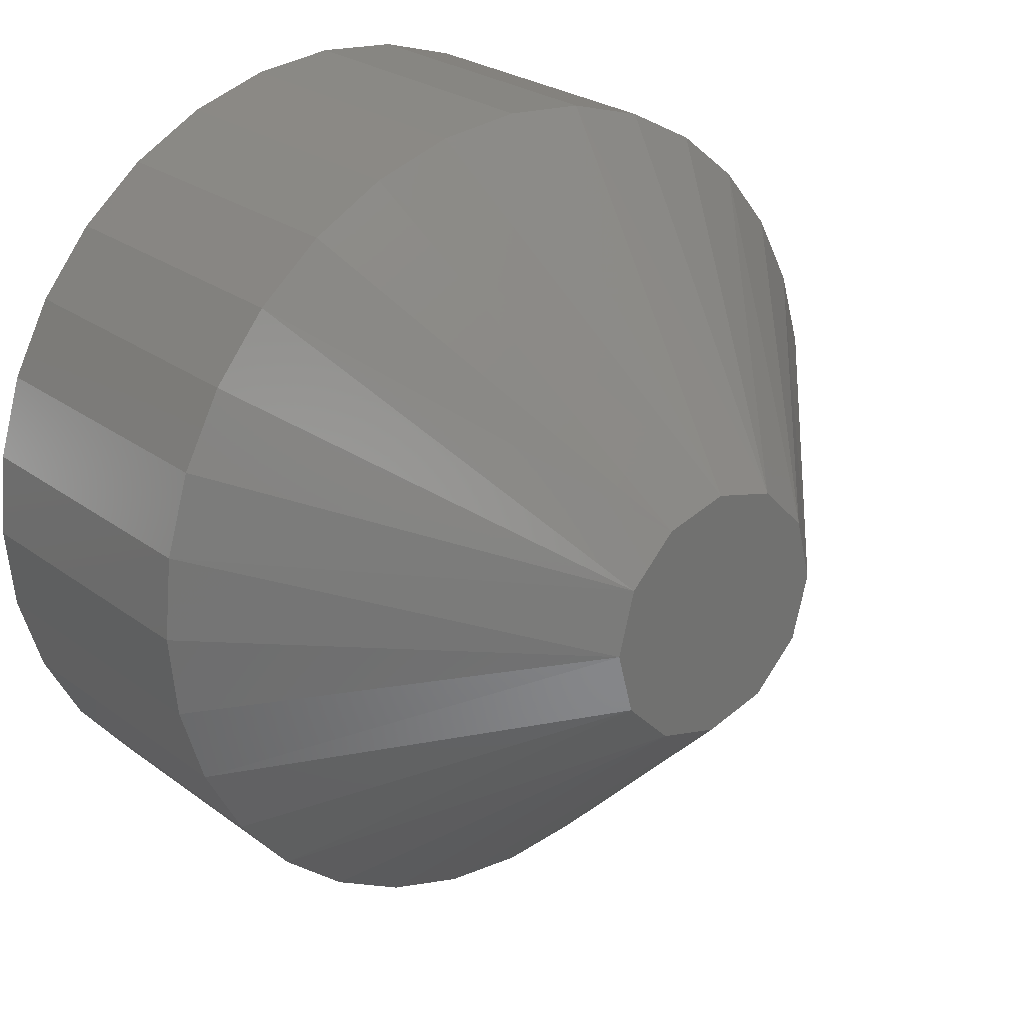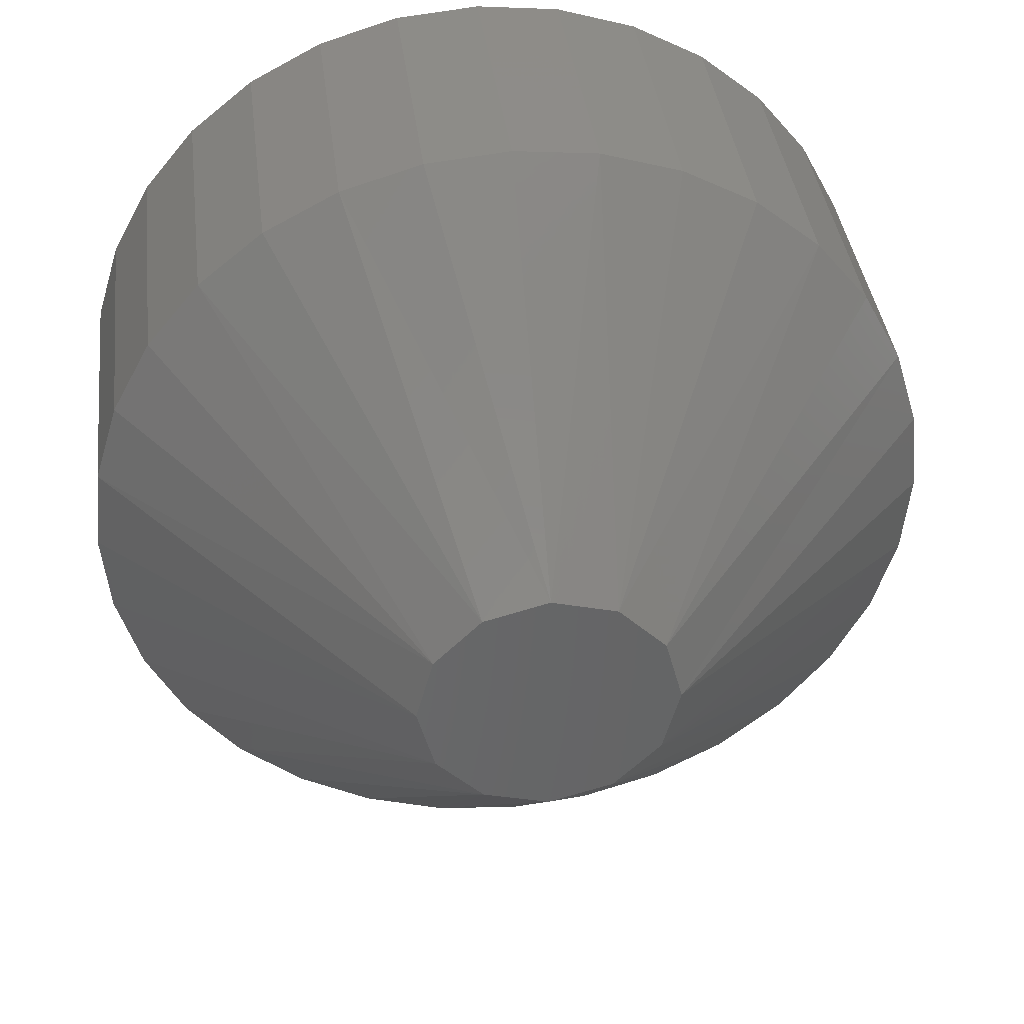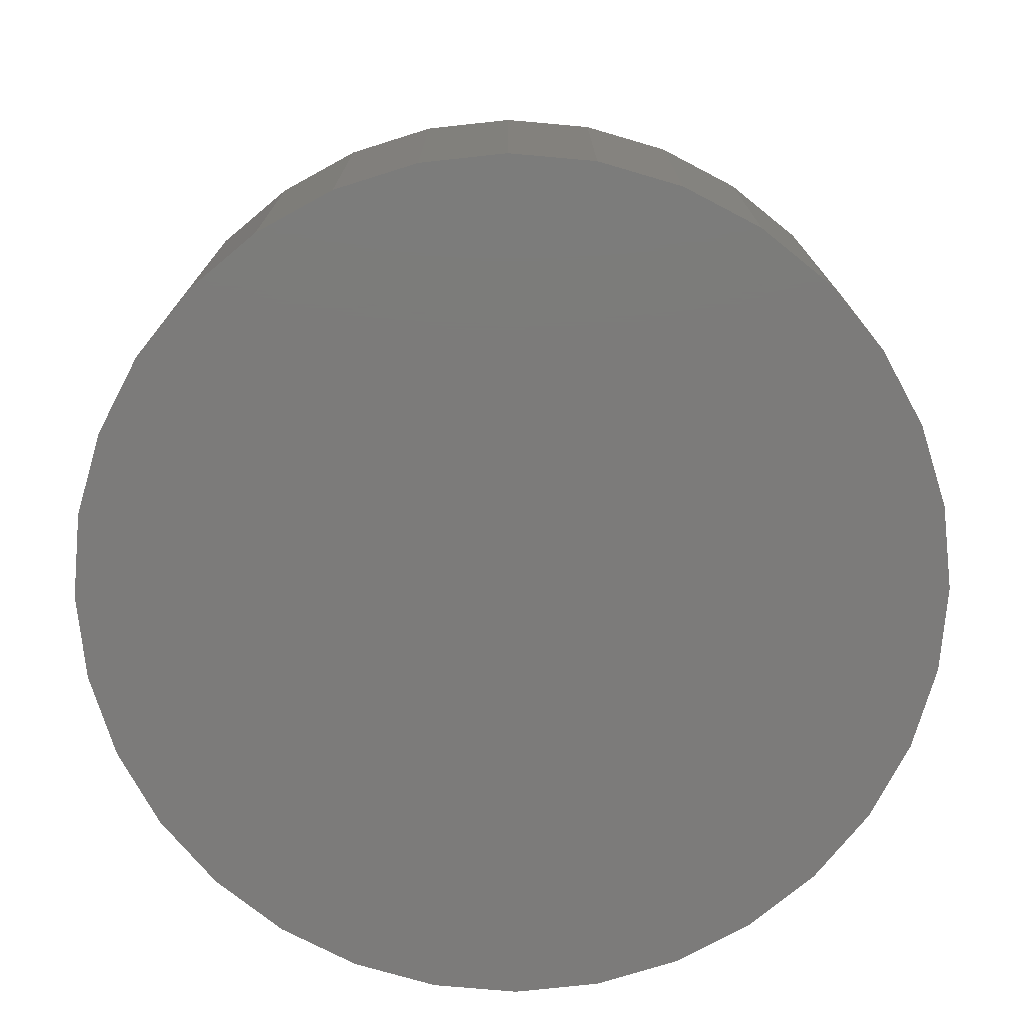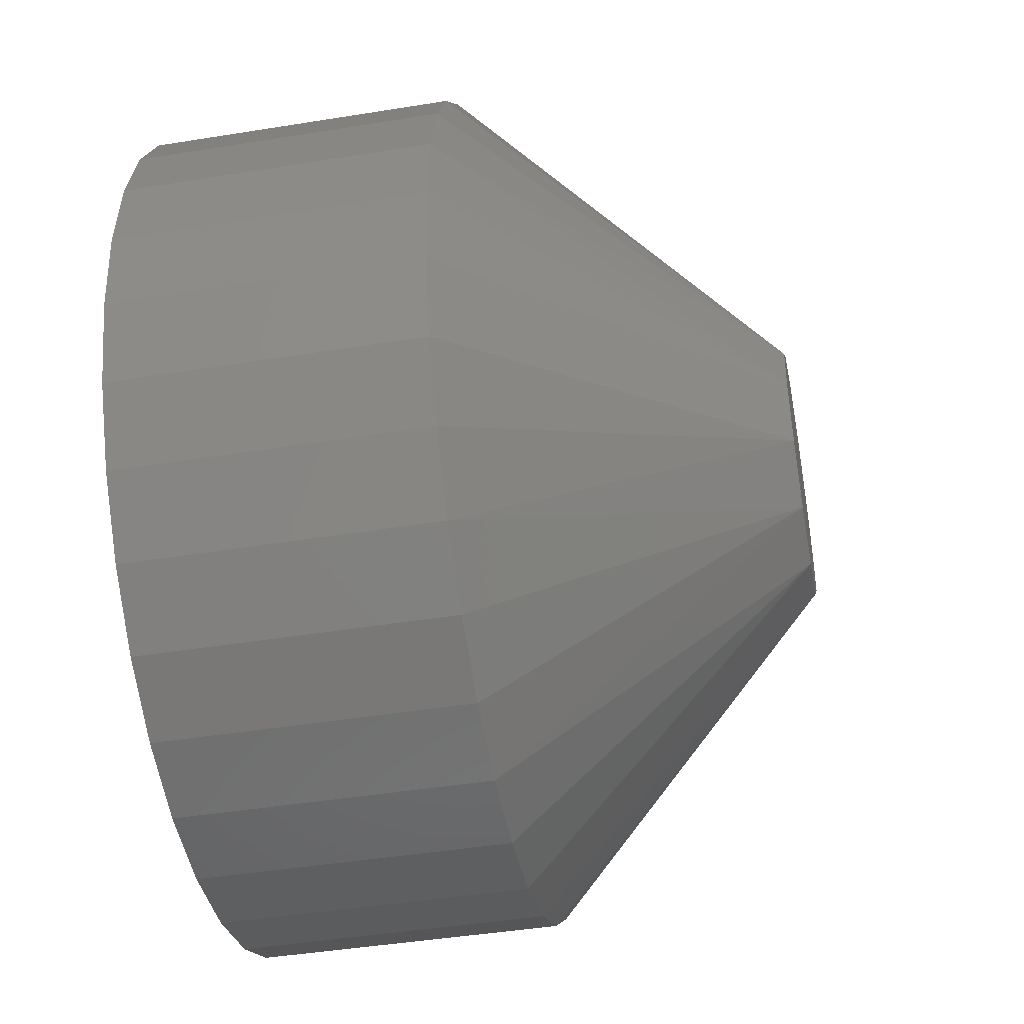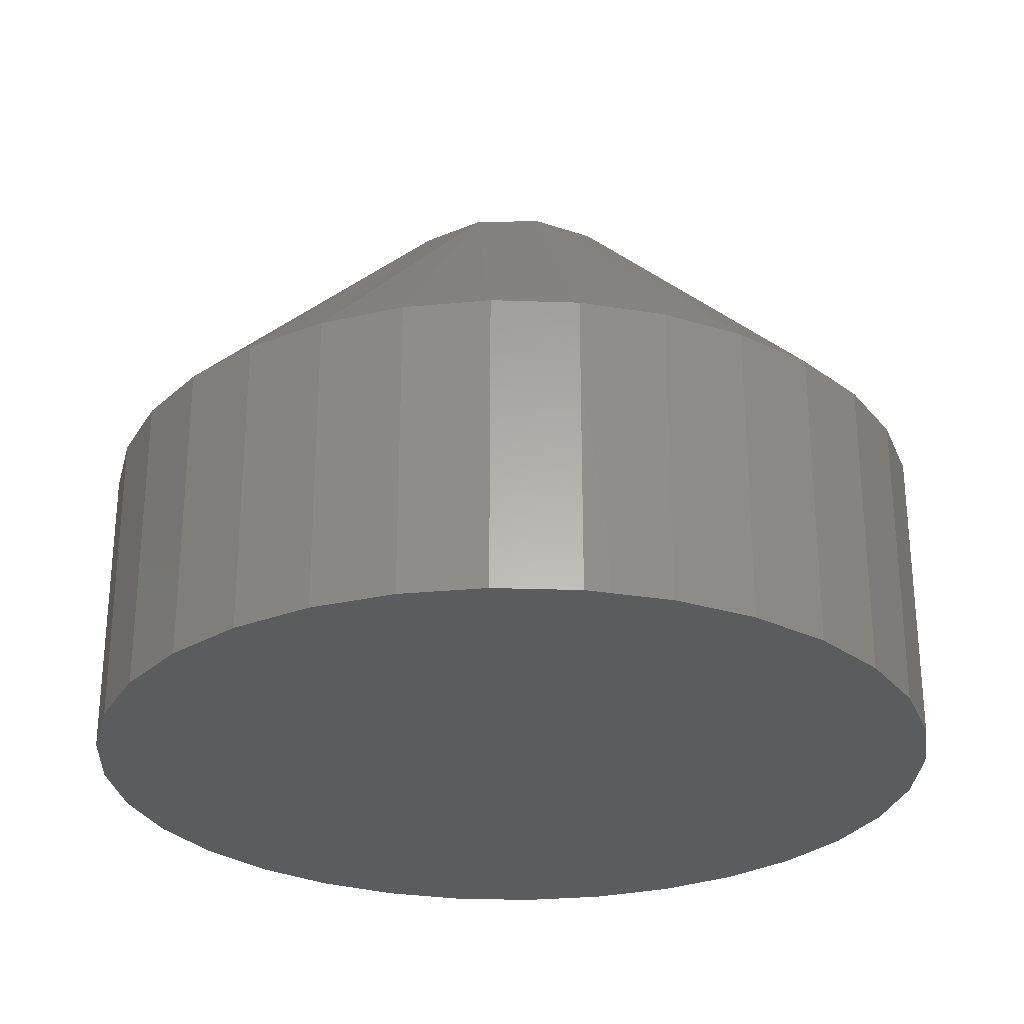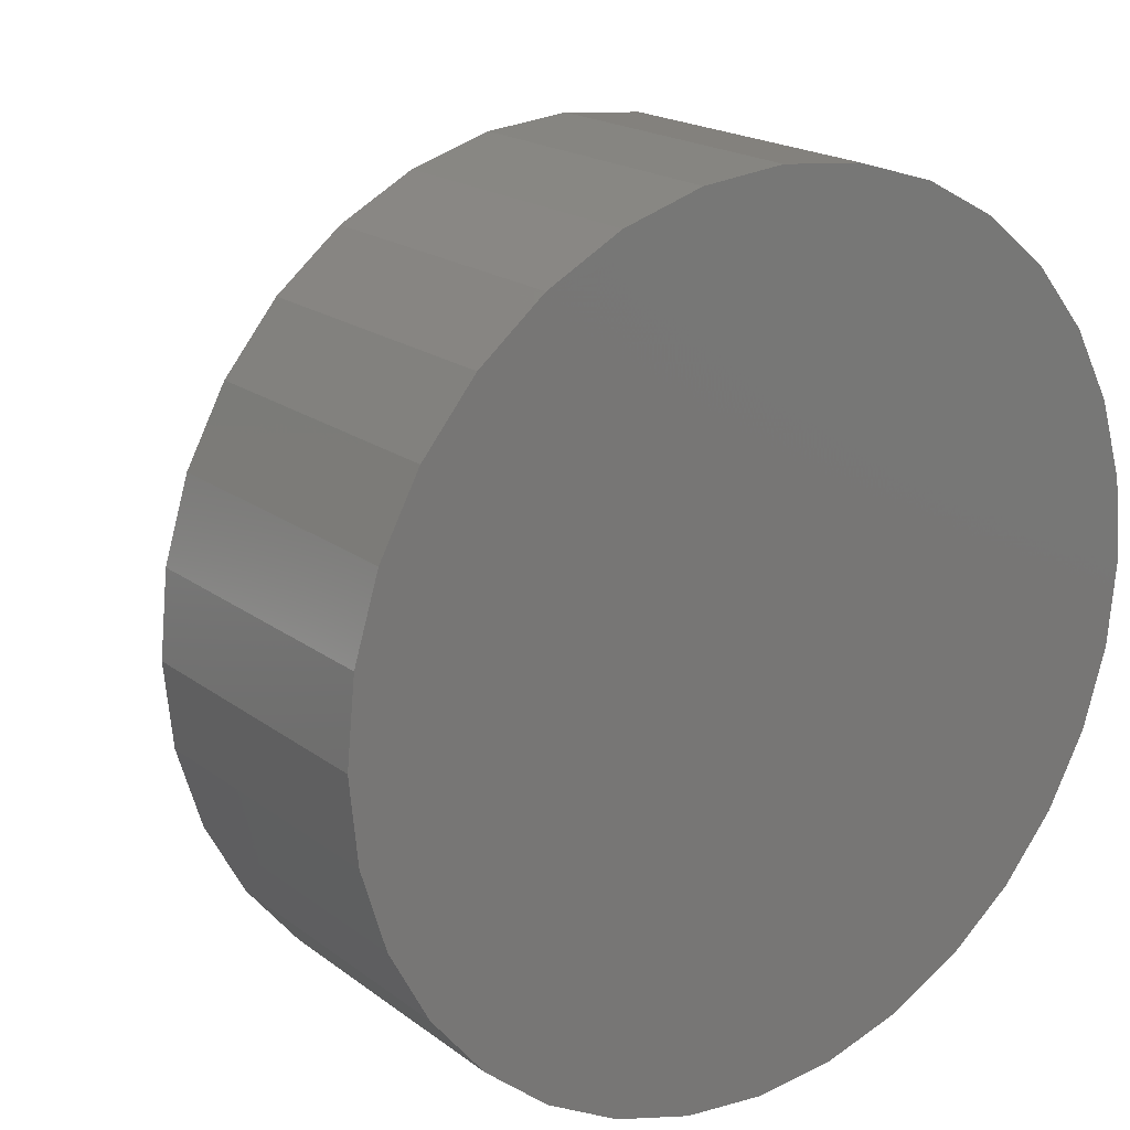
<metadata>
{"format":"stl","ext":"stl","renderer":"f3d","projection":"perspective","resolution":1024,"background":"white","views":[{"elev":25.7,"azim":139.4,"up":"+Z"},{"elev":37.8,"azim":173.2,"up":"+Z"},{"elev":-74.8,"azim":146.8,"up":"+Y"},{"elev":-44.5,"azim":100.7,"up":"+Z"},{"elev":-27.8,"azim":-132.3,"up":"+Y"},{"elev":19.1,"azim":-36.1,"up":"+Z"}]}
</metadata>
<code>
# stl→obj: 76 verts, 148 faces
v -0.6936 8.745e-18 -0.07237
v -0.6924 8.946e-18 -0.07116
v -0.6908 9.153e-18 -0.07072
v -0.6891 9.311e-18 -0.07116
v -0.6879 9.378e-18 -0.07237
v -0.6941 8.605e-18 -0.07401
v -0.6879 9.195e-18 -0.07566
v -0.6924 8.63e-18 -0.07686
v -0.6936 8.563e-18 -0.07566
v -0.6908 8.788e-18 -0.0773
v -0.6891 8.995e-18 -0.07686
v -0.6875 9.336e-18 -0.07401
v -0.6797 -0.007812 -0.07401
v -0.6797 -0.01562 -0.07401
v -0.6799 -0.007812 -0.07618
v -0.6799 -0.01562 -0.07618
v -0.6805 -0.007812 -0.07826
v -0.6805 -0.01562 -0.07826
v -0.6816 -0.007812 -0.08018
v -0.6816 -0.01562 -0.08018
v -0.6829 -0.007812 -0.08186
v -0.6829 -0.01562 -0.08186
v -0.6846 -0.007812 -0.08324
v -0.6846 -0.01562 -0.08324
v -0.6865 -0.007812 -0.08427
v -0.6865 -0.01562 -0.08427
v -0.6886 -0.007812 -0.0849
v -0.6886 -0.01562 -0.0849
v -0.6908 -0.007812 -0.08512
v -0.6908 -0.01562 -0.08512
v -0.693 -0.007812 -0.0849
v -0.693 -0.01562 -0.0849
v -0.695 -0.007812 -0.08427
v -0.695 -0.01562 -0.08427
v -0.697 -0.007812 -0.08324
v -0.697 -0.01562 -0.08324
v -0.6986 -0.007812 -0.08186
v -0.6986 -0.01562 -0.08186
v -0.7 -0.007812 -0.08018
v -0.7 -0.01562 -0.08018
v -0.701 -0.007812 -0.07826
v -0.701 -0.01562 -0.07826
v -0.7017 -0.007812 -0.07618
v -0.7017 -0.01562 -0.07618
v -0.7019 -0.007812 -0.07401
v -0.7019 -0.01562 -0.07401
v -0.7017 -0.007812 -0.07185
v -0.7017 -0.01562 -0.07185
v -0.701 -0.007812 -0.06976
v -0.701 -0.01562 -0.06976
v -0.7 -0.007812 -0.06785
v -0.7 -0.01562 -0.06785
v -0.6986 -0.007812 -0.06616
v -0.6986 -0.01562 -0.06616
v -0.697 -0.007812 -0.06478
v -0.697 -0.01562 -0.06478
v -0.695 -0.007812 -0.06376
v -0.695 -0.01562 -0.06376
v -0.693 -0.007812 -0.06312
v -0.693 -0.01562 -0.06312
v -0.6908 -0.007812 -0.06291
v -0.6908 -0.01562 -0.06291
v -0.6886 -0.007812 -0.06312
v -0.6886 -0.01562 -0.06312
v -0.6865 -0.007812 -0.06376
v -0.6865 -0.01562 -0.06376
v -0.6846 -0.007812 -0.06478
v -0.6846 -0.01562 -0.06478
v -0.6829 -0.007812 -0.06616
v -0.6829 -0.01562 -0.06616
v -0.6816 -0.007812 -0.06785
v -0.6816 -0.01562 -0.06785
v -0.6805 -0.007812 -0.06976
v -0.6805 -0.01562 -0.06976
v -0.6799 -0.007812 -0.07185
v -0.6799 -0.01562 -0.07185
f 1 2 3
f 1 3 4
f 5 1 4
f 1 5 6
f 7 8 9
f 10 8 7
f 11 10 7
f 12 7 9
f 12 9 6
f 12 6 5
f 13 14 15
f 15 14 16
f 15 16 17
f 17 16 18
f 17 18 19
f 19 18 20
f 19 20 21
f 21 20 22
f 21 22 23
f 23 22 24
f 23 24 25
f 25 24 26
f 25 26 27
f 27 26 28
f 27 28 29
f 29 28 30
f 29 30 31
f 31 30 32
f 31 32 33
f 33 32 34
f 33 34 35
f 35 34 36
f 35 36 37
f 37 36 38
f 37 38 39
f 39 38 40
f 39 40 41
f 41 40 42
f 41 42 43
f 43 42 44
f 43 44 45
f 45 44 46
f 45 46 47
f 47 46 48
f 47 48 49
f 49 48 50
f 49 50 51
f 51 50 52
f 51 52 53
f 53 52 54
f 53 54 55
f 55 54 56
f 55 56 57
f 57 56 58
f 57 58 59
f 59 58 60
f 59 60 61
f 61 60 62
f 61 62 63
f 63 62 64
f 63 64 65
f 65 64 66
f 65 66 67
f 67 66 68
f 67 68 69
f 69 68 70
f 69 70 71
f 71 70 72
f 71 72 73
f 73 72 74
f 73 74 75
f 75 74 76
f 75 76 13
f 13 76 14
f 12 75 13
f 12 5 75
f 5 73 75
f 73 5 71
f 4 67 69
f 4 69 5
f 67 4 65
f 3 61 63
f 3 63 65
f 3 65 4
f 2 57 59
f 2 59 3
f 57 2 55
f 1 51 53
f 1 53 2
f 51 1 49
f 5 69 71
f 3 59 61
f 2 53 55
f 6 45 47
f 6 47 49
f 6 49 1
f 6 43 45
f 6 9 43
f 9 41 43
f 41 9 39
f 8 35 37
f 8 37 9
f 35 8 33
f 10 29 31
f 10 31 33
f 10 33 8
f 11 25 27
f 11 27 10
f 25 11 23
f 7 19 21
f 7 21 11
f 19 7 17
f 9 37 39
f 10 27 29
f 11 21 23
f 12 13 15
f 12 15 17
f 12 17 7
f 68 54 70
f 54 52 70
f 70 52 72
f 72 52 50
f 72 50 74
f 18 40 20
f 20 40 38
f 20 38 22
f 38 36 22
f 56 54 68
f 56 68 66
f 56 66 64
f 56 64 62
f 56 62 60
f 56 60 58
f 24 22 36
f 24 36 34
f 24 34 32
f 24 32 30
f 24 30 28
f 24 28 26
f 74 50 76
f 76 50 48
f 76 48 14
f 14 48 46
f 14 46 16
f 16 46 44
f 16 44 18
f 18 44 42
f 18 42 40

</code>
